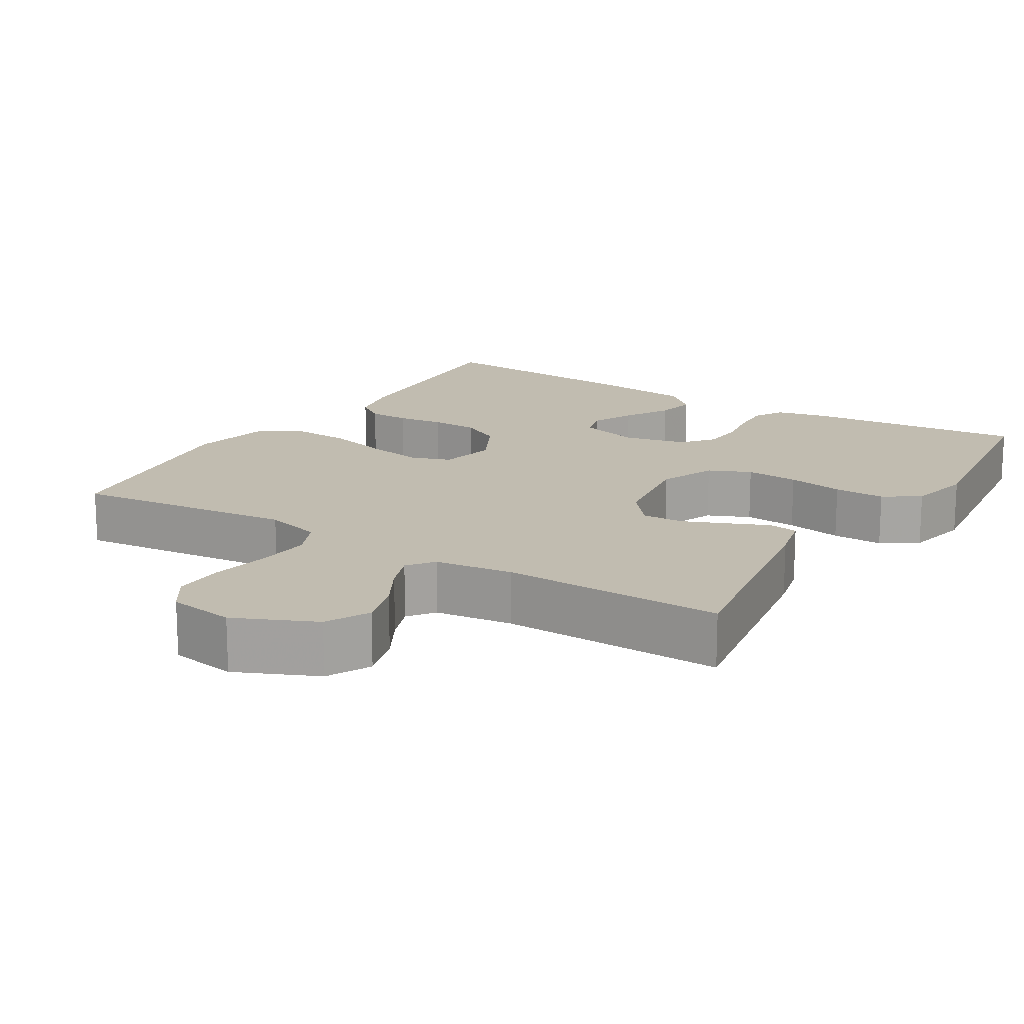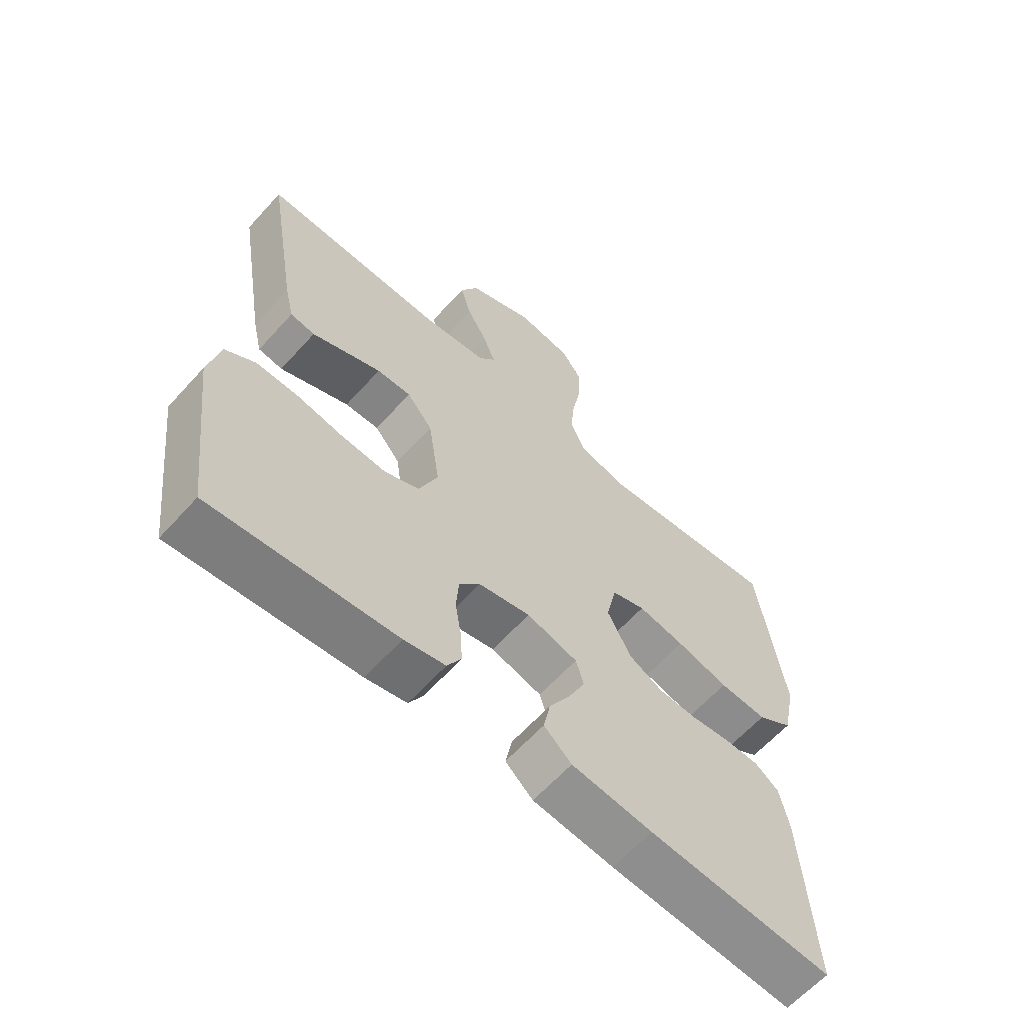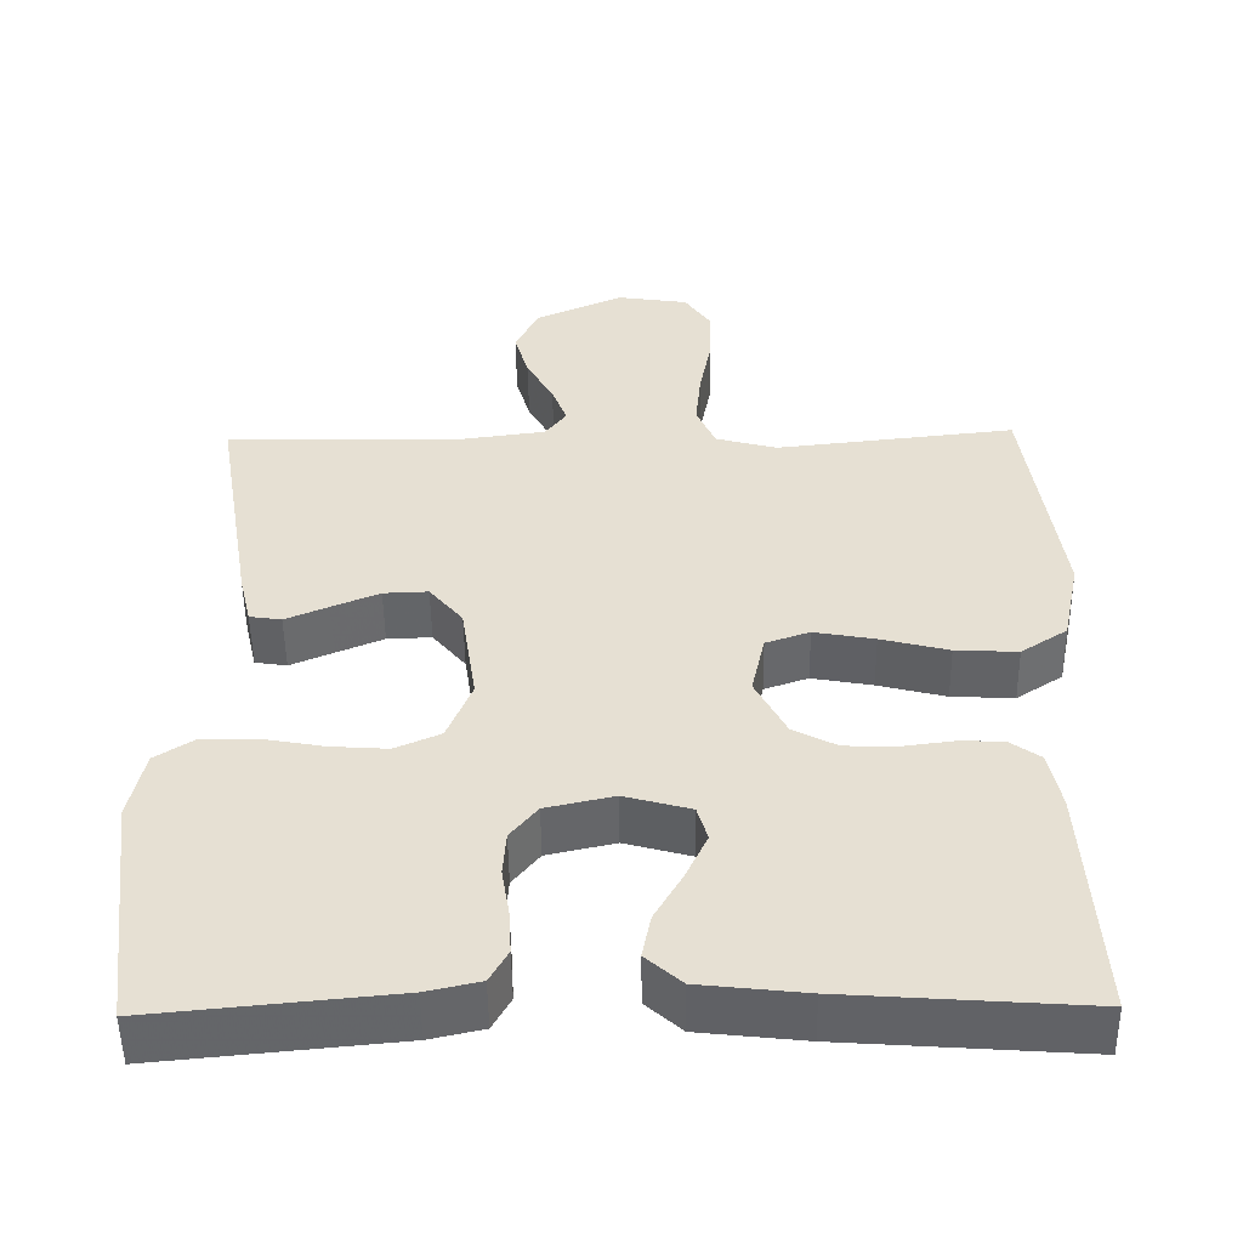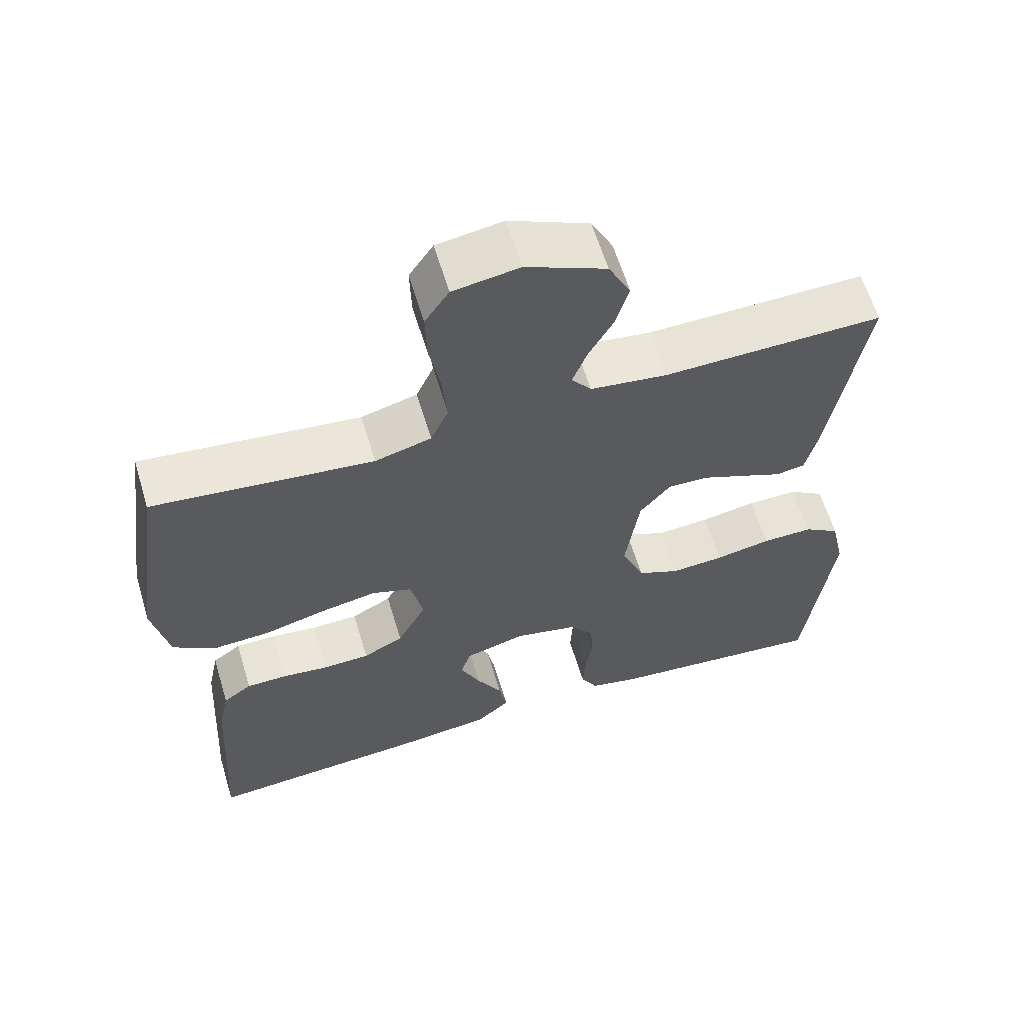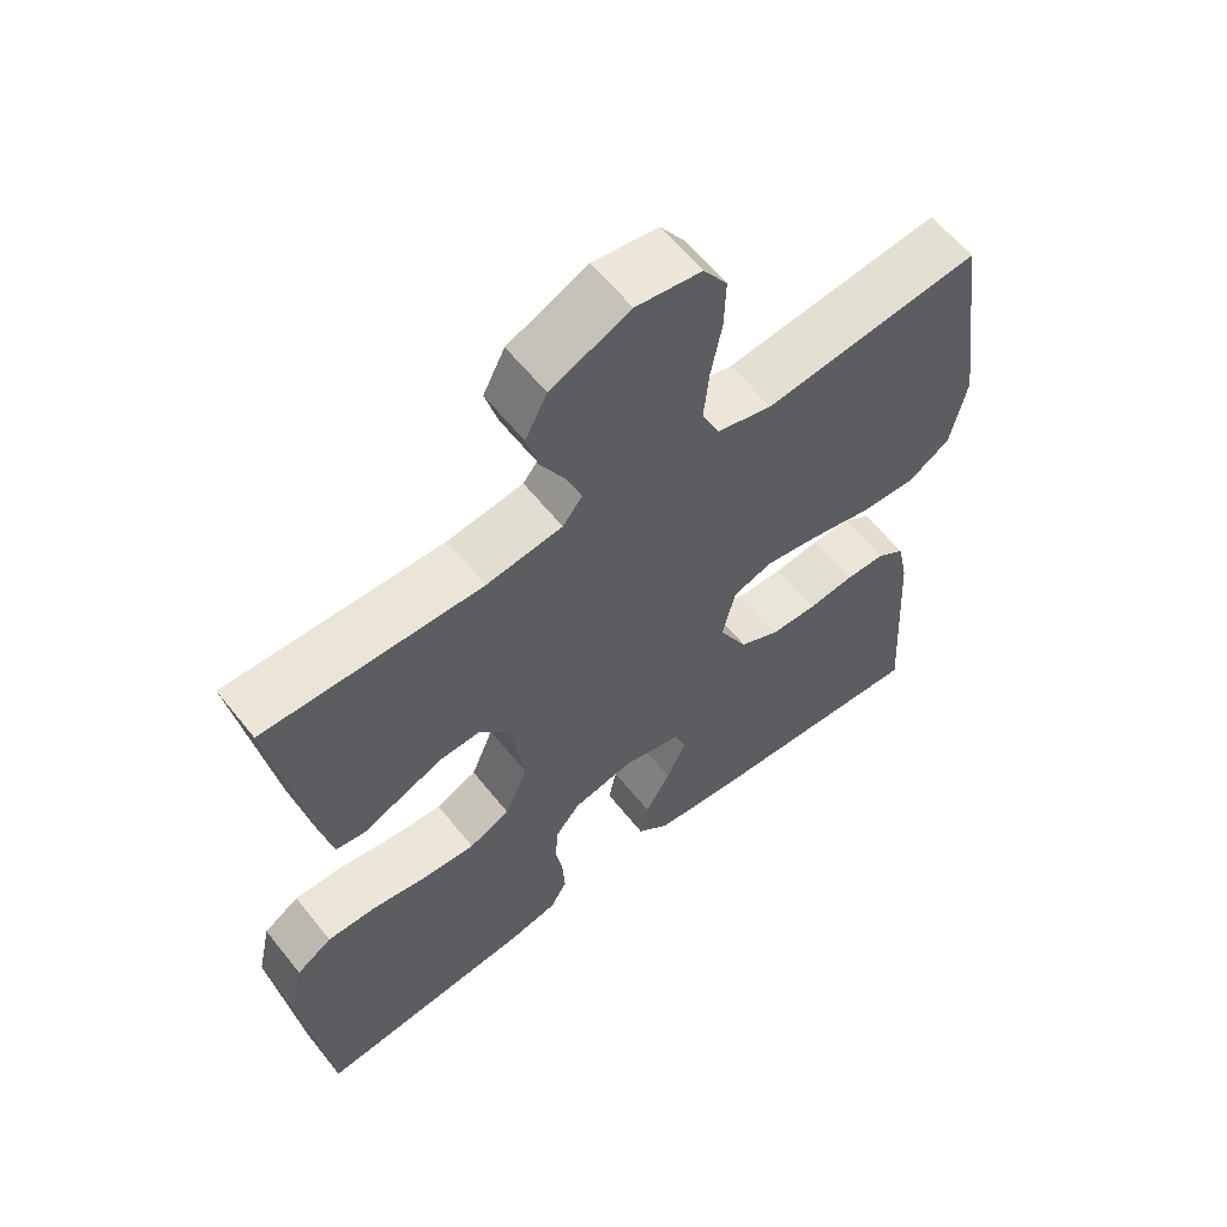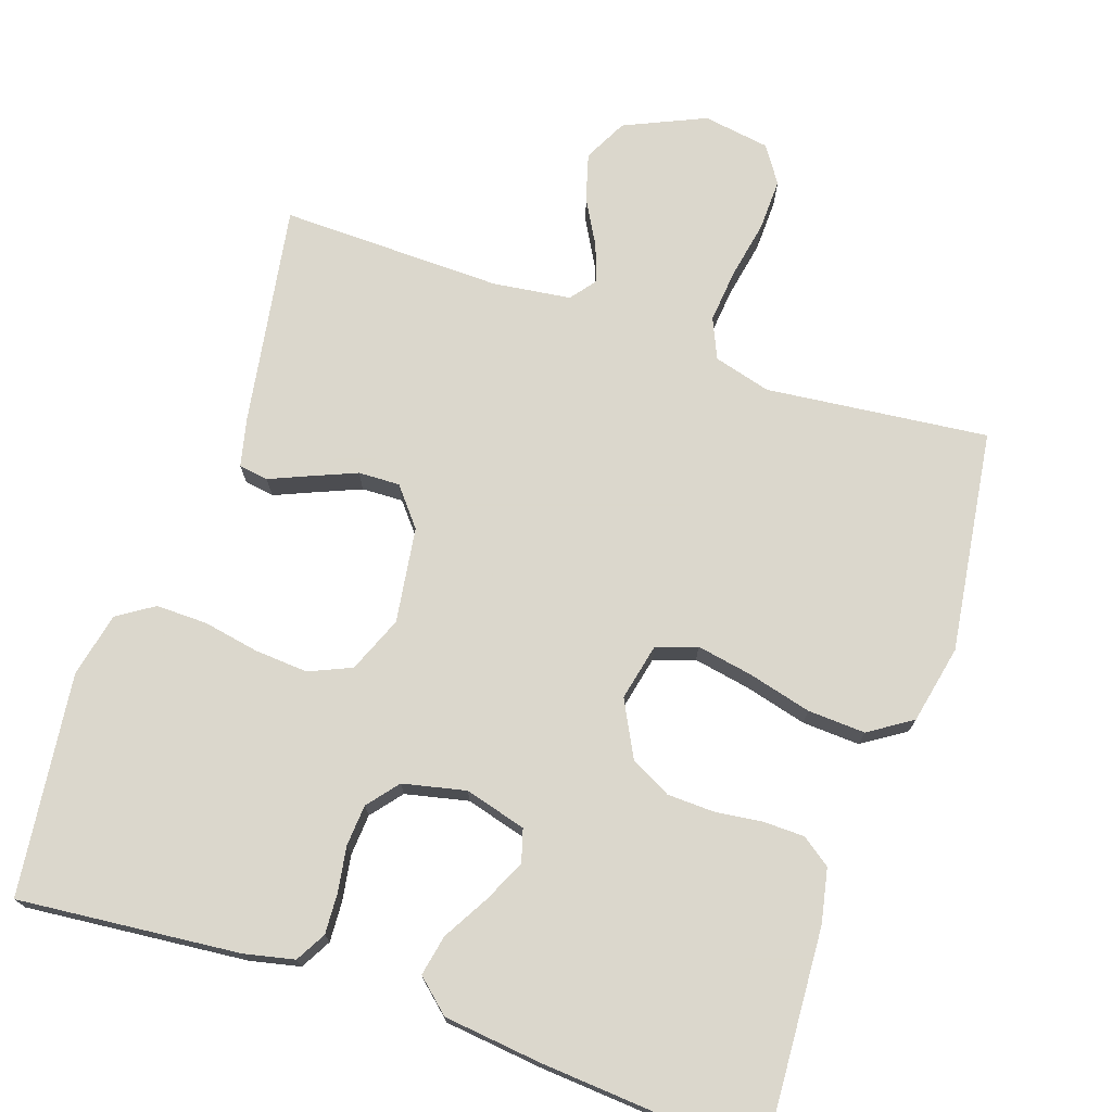
<metadata>
{"format":"obj","ext":"obj","renderer":"f3d","projection":"perspective","resolution":1024,"background":"white","views":[{"elev":16.6,"azim":31.7,"up":"+Y"},{"elev":-62.6,"azim":138.0,"up":"+Z"},{"elev":-51.2,"azim":-179.2,"up":"+Z"},{"elev":61.3,"azim":-16.8,"up":"+Z"},{"elev":60.4,"azim":141.6,"up":"+Z"},{"elev":73.4,"azim":-161.2,"up":"+Y"}]}
</metadata>
<code>
v 0.5 0.07 -0.5
v 0.2 0.07 -0.471
v 0.133 0.07 -0.456
v 0.11 0.07 -0.415
v 0.113 0.07 -0.36
v 0.123 0.07 -0.299
v 0.119 0.07 -0.243
v 0.085 0.07 -0.201
v 0 0.07 -0.182
v -0.083 0.07 -0.205
v -0.096 0.07 -0.249
v -0.069 0.07 -0.307
v -0.034 0.07 -0.368
v -0.023 0.07 -0.423
v -0.068 0.07 -0.463
v -0.2 0.07 -0.478
v -0.5 0.07 -0.5
v -0.482 0.07 -0.2
v -0.467 0.07 -0.127
v -0.428 0.07 -0.099
v -0.372 0.07 -0.098
v -0.309 0.07 -0.106
v -0.245 0.07 -0.104
v -0.19 0.07 -0.075
v -0.151 0.07 0
v -0.168 0.07 0.077
v -0.223 0.07 0.096
v -0.299 0.07 0.082
v -0.384 0.07 0.06
v -0.462 0.07 0.056
v -0.52 0.07 0.094
v -0.542 0.07 0.2
v -0.5 0.07 0.5
v -0.2 0.07 0.467
v -0.123 0.07 0.488
v -0.099 0.07 0.542
v -0.106 0.07 0.614
v -0.121 0.07 0.693
v -0.123 0.07 0.763
v -0.09 0.07 0.812
v 0 0.07 0.826
v 0.109 0.07 0.777
v 0.139 0.07 0.718
v 0.121 0.07 0.655
v 0.087 0.07 0.594
v 0.068 0.07 0.543
v 0.095 0.07 0.508
v 0.2 0.07 0.494
v 0.5 0.07 0.5
v 0.45 0.07 0.2
v 0.435 0.07 0.136
v 0.395 0.07 0.13
v 0.341 0.07 0.153
v 0.281 0.07 0.178
v 0.225 0.07 0.18
v 0.183 0.07 0.129
v 0.164 0.07 0
v 0.195 0.07 -0.076
v 0.252 0.07 -0.101
v 0.324 0.07 -0.096
v 0.4 0.07 -0.082
v 0.469 0.07 -0.081
v 0.518 0.07 -0.113
v 0.537 0.07 -0.2
v 0.5 0 -0.5
v 0.2 0 -0.471
v 0.133 0 -0.456
v 0.11 0 -0.415
v 0.113 0 -0.36
v 0.123 0 -0.299
v 0.119 0 -0.243
v 0.085 0 -0.201
v 0 0 -0.182
v -0.083 0 -0.205
v -0.096 0 -0.249
v -0.069 0 -0.307
v -0.034 0 -0.368
v -0.023 0 -0.423
v -0.068 0 -0.463
v -0.2 0 -0.478
v -0.5 0 -0.5
v -0.482 0 -0.2
v -0.467 0 -0.127
v -0.428 0 -0.099
v -0.372 0 -0.098
v -0.309 0 -0.106
v -0.245 0 -0.104
v -0.19 0 -0.075
v -0.151 0 0
v -0.168 0 0.077
v -0.223 0 0.096
v -0.299 0 0.082
v -0.384 0 0.06
v -0.462 0 0.056
v -0.52 0 0.094
v -0.542 0 0.2
v -0.5 0 0.5
v -0.2 0 0.467
v -0.123 0 0.488
v -0.099 0 0.542
v -0.106 0 0.614
v -0.121 0 0.693
v -0.123 0 0.763
v -0.09 0 0.812
v 0 0 0.826
v 0.109 0 0.777
v 0.139 0 0.718
v 0.121 0 0.655
v 0.087 0 0.594
v 0.068 0 0.543
v 0.095 0 0.508
v 0.2 0 0.494
v 0.5 0 0.5
v 0.45 0 0.2
v 0.435 0 0.136
v 0.395 0 0.13
v 0.341 0 0.153
v 0.281 0 0.178
v 0.225 0 0.18
v 0.183 0 0.129
v 0.164 0 0
v 0.195 0 -0.076
v 0.252 0 -0.101
v 0.324 0 -0.096
v 0.4 0 -0.082
v 0.469 0 -0.081
v 0.518 0 -0.113
v 0.537 0 -0.2
f 4 5 6
f 3 4 6
f 2 3 6
f 1 2 6
f 64 1 6
f 63 64 6
f 62 63 6
f 61 62 6
f 60 61 6
f 59 60 6 7
f 58 59 7 8
f 57 58 8 9
f 56 57 9 10
f 51 52 53
f 50 51 53
f 49 50 53
f 48 49 53
f 47 48 53 54
f 46 47 54 55
f 43 44 45
f 42 43 45
f 41 42 45
f 40 41 45
f 39 40 45
f 38 39 45
f 37 38 45
f 36 37 45 46
f 46 55 56
f 36 46 56
f 35 36 56
f 32 33 34
f 31 32 34
f 30 31 34
f 29 30 34
f 28 29 34
f 27 28 34 35
f 20 21 22
f 19 20 22
f 18 19 22
f 17 18 22
f 16 17 22
f 15 16 22
f 14 15 22
f 13 14 22
f 12 13 22
f 11 12 22 23
f 10 11 23 24
f 26 27 35 56
f 25 26 56 10
f 10 24 25
f 70 69 68
f 70 68 67
f 70 67 66
f 70 66 65
f 70 65 128
f 70 128 127
f 70 127 126
f 70 126 125
f 70 125 124
f 71 70 124 123
f 72 71 123 122
f 73 72 122 121
f 74 73 121 120
f 117 116 115
f 117 115 114
f 117 114 113
f 117 113 112
f 118 117 112 111
f 119 118 111 110
f 109 108 107
f 109 107 106
f 109 106 105
f 109 105 104
f 109 104 103
f 109 103 102
f 109 102 101
f 110 109 101 100
f 120 119 110
f 120 110 100
f 120 100 99
f 98 97 96
f 98 96 95
f 98 95 94
f 98 94 93
f 98 93 92
f 99 98 92 91
f 86 85 84
f 86 84 83
f 86 83 82
f 86 82 81
f 86 81 80
f 86 80 79
f 86 79 78
f 86 78 77
f 86 77 76
f 87 86 76 75
f 88 87 75 74
f 120 99 91 90
f 74 120 90 89
f 89 88 74
f 1 65 66 2
f 2 66 67 3
f 3 67 68 4
f 4 68 69 5
f 5 69 70 6
f 6 70 71 7
f 7 71 72 8
f 8 72 73 9
f 9 73 74 10
f 10 74 75 11
f 11 75 76 12
f 12 76 77 13
f 13 77 78 14
f 14 78 79 15
f 15 79 80 16
f 16 80 81 17
f 17 81 82 18
f 18 82 83 19
f 19 83 84 20
f 20 84 85 21
f 21 85 86 22
f 22 86 87 23
f 23 87 88 24
f 24 88 89 25
f 25 89 90 26
f 26 90 91 27
f 27 91 92 28
f 28 92 93 29
f 29 93 94 30
f 30 94 95 31
f 31 95 96 32
f 32 96 97 33
f 33 97 98 34
f 34 98 99 35
f 35 99 100 36
f 36 100 101 37
f 37 101 102 38
f 38 102 103 39
f 39 103 104 40
f 40 104 105 41
f 41 105 106 42
f 42 106 107 43
f 43 107 108 44
f 44 108 109 45
f 45 109 110 46
f 46 110 111 47
f 47 111 112 48
f 48 112 113 49
f 49 113 114 50
f 50 114 115 51
f 51 115 116 52
f 52 116 117 53
f 53 117 118 54
f 54 118 119 55
f 55 119 120 56
f 56 120 121 57
f 57 121 122 58
f 58 122 123 59
f 59 123 124 60
f 60 124 125 61
f 61 125 126 62
f 62 126 127 63
f 63 127 128 64
f 64 128 65 1

</code>
